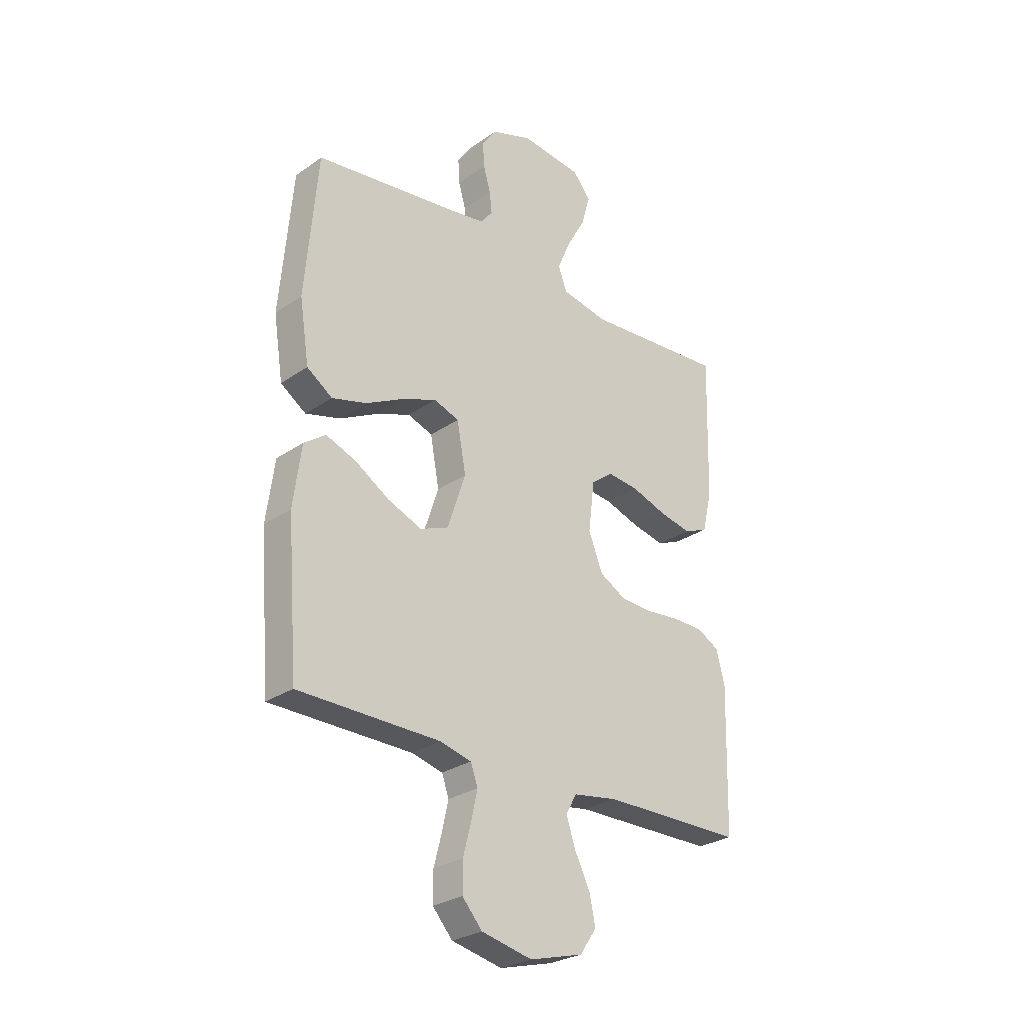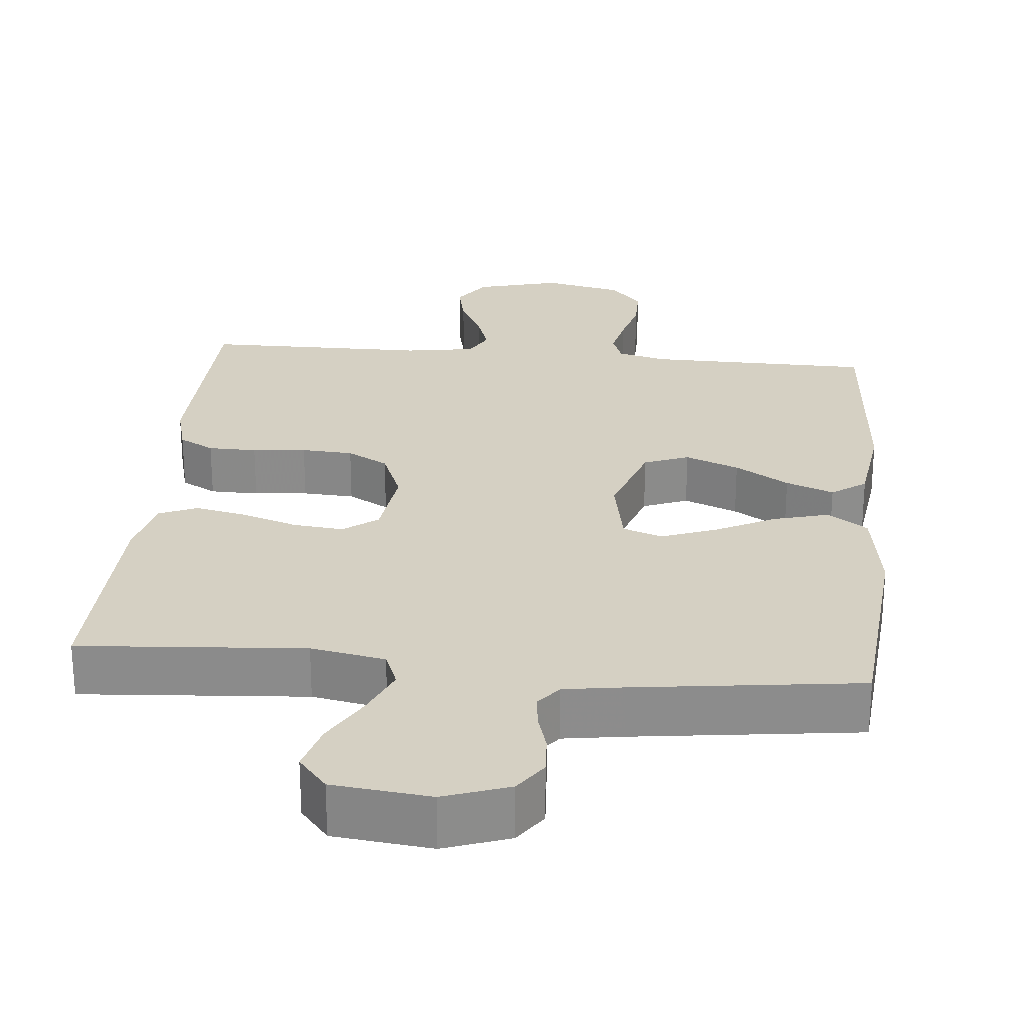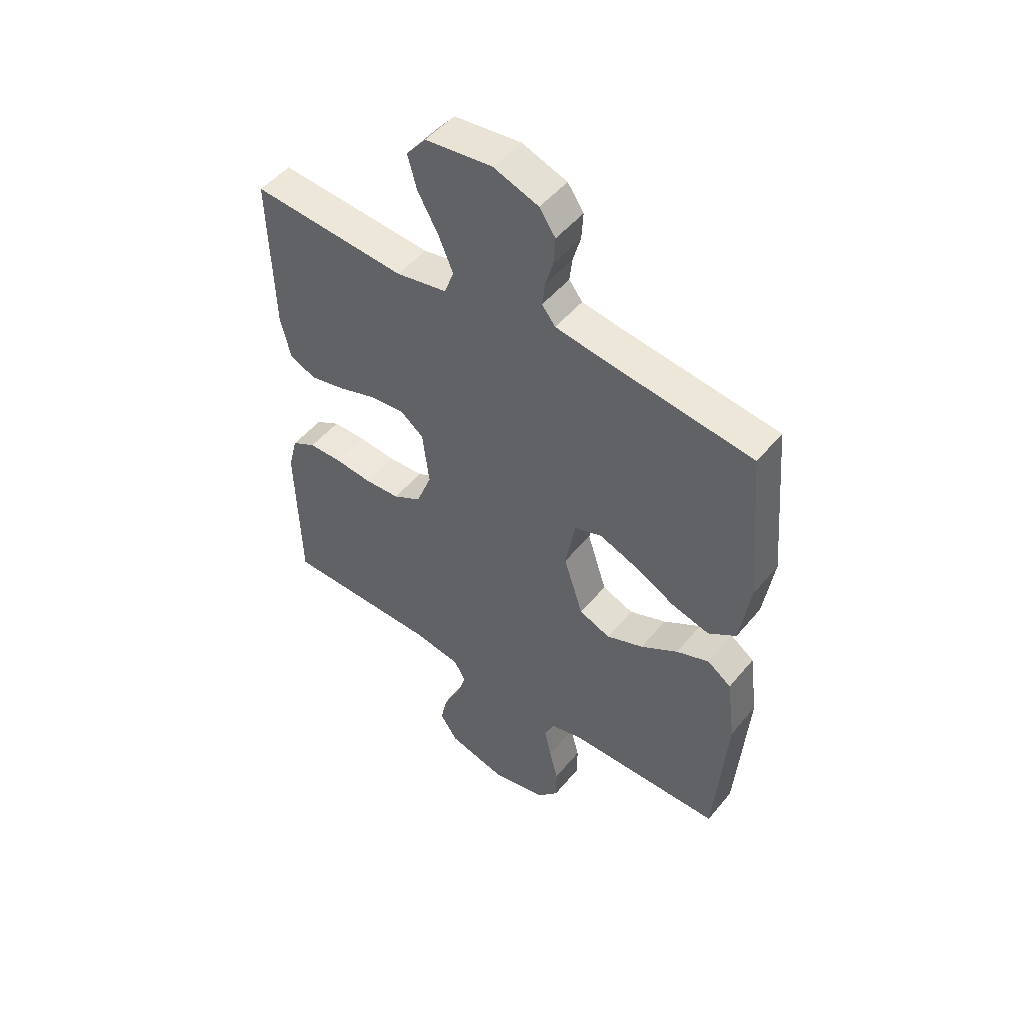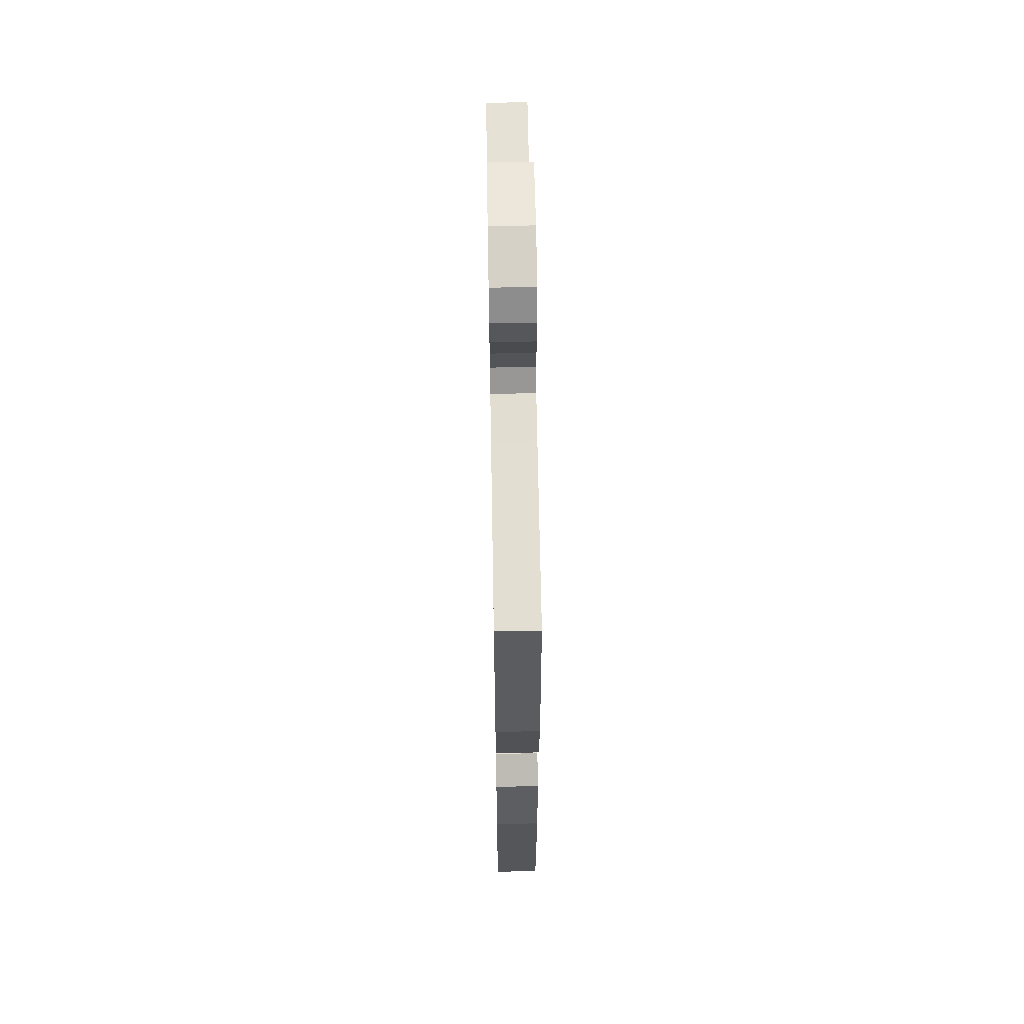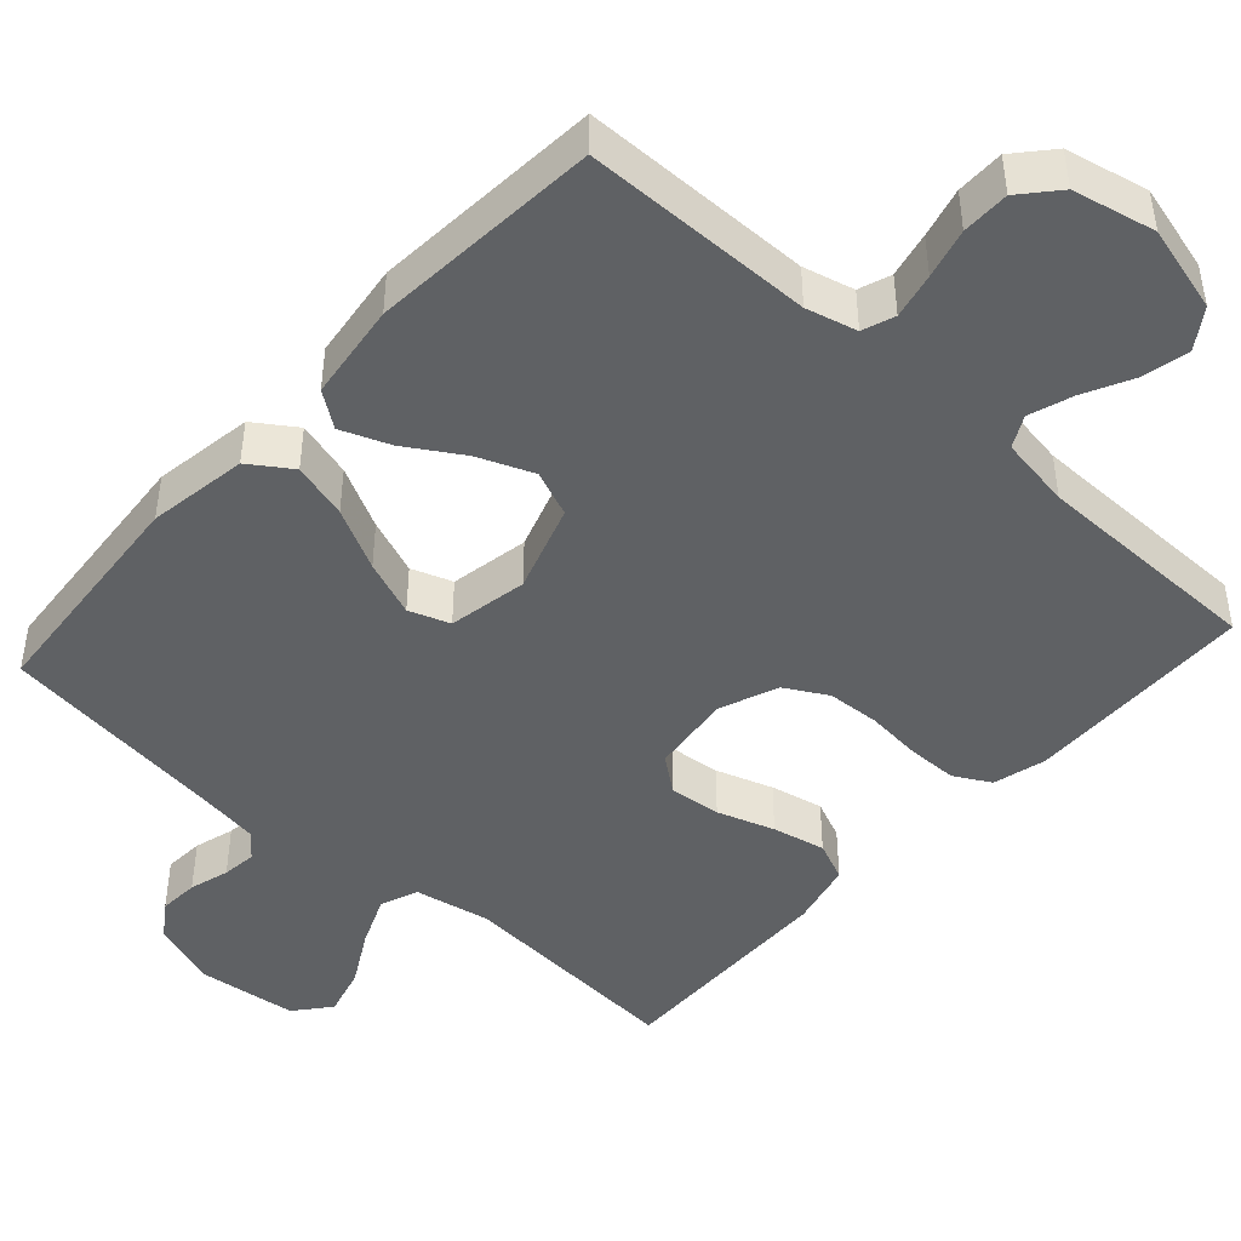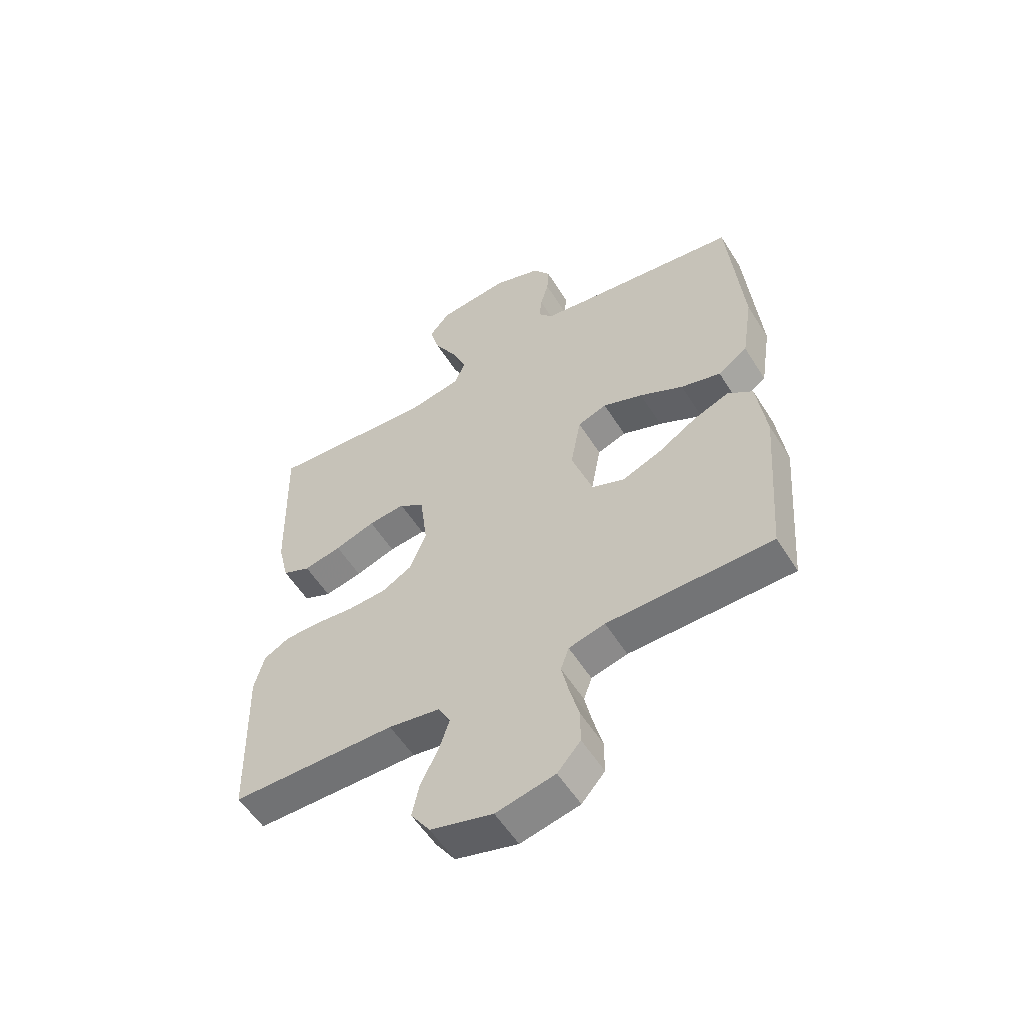
<metadata>
{"format":"obj","ext":"obj","renderer":"f3d","projection":"perspective","resolution":1024,"background":"white","views":[{"elev":-27.7,"azim":136.5,"up":"+Z"},{"elev":26.0,"azim":5.4,"up":"+Y"},{"elev":49.7,"azim":37.9,"up":"+Z"},{"elev":60.1,"azim":89.0,"up":"+Z"},{"elev":-45.4,"azim":137.8,"up":"+Y"},{"elev":-55.7,"azim":31.7,"up":"+Z"}]}
</metadata>
<code>
v 0.5 0.07 0.5
v 0.526 0.07 0.2
v 0.506 0.07 0.07
v 0.452 0.07 0.033
v 0.379 0.07 0.053
v 0.299 0.07 0.094
v 0.226 0.07 0.122
v 0.173 0.07 0.103
v 0.154 0.07 0
v 0.192 0.07 -0.115
v 0.252 0.07 -0.139
v 0.324 0.07 -0.11
v 0.396 0.07 -0.065
v 0.46 0.07 -0.04
v 0.506 0.07 -0.073
v 0.523 0.07 -0.2
v 0.5 0.07 -0.5
v 0.2 0.07 -0.504
v 0.134 0.07 -0.521
v 0.119 0.07 -0.563
v 0.132 0.07 -0.622
v 0.149 0.07 -0.687
v 0.149 0.07 -0.749
v 0.107 0.07 -0.797
v 0 0.07 -0.821
v -0.113 0.07 -0.791
v -0.148 0.07 -0.74
v -0.135 0.07 -0.679
v -0.103 0.07 -0.615
v -0.084 0.07 -0.558
v -0.106 0.07 -0.517
v -0.2 0.07 -0.502
v -0.5 0.07 -0.5
v -0.508 0.07 -0.2
v -0.49 0.07 -0.131
v -0.443 0.07 -0.105
v -0.378 0.07 -0.104
v -0.306 0.07 -0.111
v -0.237 0.07 -0.107
v -0.182 0.07 -0.076
v -0.152 0.07 0
v -0.165 0.07 0.106
v -0.211 0.07 0.141
v -0.278 0.07 0.134
v -0.352 0.07 0.109
v -0.421 0.07 0.094
v -0.472 0.07 0.116
v -0.492 0.07 0.2
v -0.5 0.07 0.5
v -0.2 0.07 0.478
v -0.101 0.07 0.497
v -0.082 0.07 0.546
v -0.11 0.07 0.612
v -0.15 0.07 0.683
v -0.168 0.07 0.748
v -0.13 0.07 0.794
v 0 0.07 0.809
v 0.087 0.07 0.778
v 0.118 0.07 0.733
v 0.115 0.07 0.681
v 0.1 0.07 0.629
v 0.095 0.07 0.584
v 0.121 0.07 0.551
v 0.2 0.07 0.539
v 0.5 0 0.5
v 0.526 0 0.2
v 0.506 0 0.07
v 0.452 0 0.033
v 0.379 0 0.053
v 0.299 0 0.094
v 0.226 0 0.122
v 0.173 0 0.103
v 0.154 0 0
v 0.192 0 -0.115
v 0.252 0 -0.139
v 0.324 0 -0.11
v 0.396 0 -0.065
v 0.46 0 -0.04
v 0.506 0 -0.073
v 0.523 0 -0.2
v 0.5 0 -0.5
v 0.2 0 -0.504
v 0.134 0 -0.521
v 0.119 0 -0.563
v 0.132 0 -0.622
v 0.149 0 -0.687
v 0.149 0 -0.749
v 0.107 0 -0.797
v 0 0 -0.821
v -0.113 0 -0.791
v -0.148 0 -0.74
v -0.135 0 -0.679
v -0.103 0 -0.615
v -0.084 0 -0.558
v -0.106 0 -0.517
v -0.2 0 -0.502
v -0.5 0 -0.5
v -0.508 0 -0.2
v -0.49 0 -0.131
v -0.443 0 -0.105
v -0.378 0 -0.104
v -0.306 0 -0.111
v -0.237 0 -0.107
v -0.182 0 -0.076
v -0.152 0 0
v -0.165 0 0.106
v -0.211 0 0.141
v -0.278 0 0.134
v -0.352 0 0.109
v -0.421 0 0.094
v -0.472 0 0.116
v -0.492 0 0.2
v -0.5 0 0.5
v -0.2 0 0.478
v -0.101 0 0.497
v -0.082 0 0.546
v -0.11 0 0.612
v -0.15 0 0.683
v -0.168 0 0.748
v -0.13 0 0.794
v 0 0 0.809
v 0.087 0 0.778
v 0.118 0 0.733
v 0.115 0 0.681
v 0.1 0 0.629
v 0.095 0 0.584
v 0.121 0 0.551
v 0.2 0 0.539
f 59 60 61
f 58 59 61
f 57 58 61
f 56 57 61
f 55 56 61
f 54 55 61
f 53 54 61
f 52 53 61 62
f 51 52 62 63
f 48 49 50
f 47 48 50
f 46 47 50
f 45 46 50
f 44 45 50
f 43 44 50 51
f 51 63 64
f 43 51 64
f 42 43 64
f 36 37 38
f 35 36 38
f 34 35 38
f 33 34 38
f 32 33 38
f 31 32 38 39
f 30 31 39 40
f 27 28 29
f 26 27 29
f 25 26 29
f 24 25 29
f 23 24 29
f 22 23 29
f 21 22 29
f 20 21 29 30
f 30 40 41
f 20 30 41
f 19 20 41
f 16 17 18
f 15 16 18
f 14 15 18
f 13 14 18
f 12 13 18
f 11 12 18 19
f 4 5 6
f 3 4 6
f 2 3 6
f 1 2 6
f 64 1 6
f 64 6 7
f 42 64 7 8
f 41 42 8 9
f 10 11 19 41
f 9 10 41
f 125 124 123
f 125 123 122
f 125 122 121
f 125 121 120
f 125 120 119
f 125 119 118
f 125 118 117
f 126 125 117 116
f 127 126 116 115
f 114 113 112
f 114 112 111
f 114 111 110
f 114 110 109
f 114 109 108
f 115 114 108 107
f 128 127 115
f 128 115 107
f 128 107 106
f 102 101 100
f 102 100 99
f 102 99 98
f 102 98 97
f 102 97 96
f 103 102 96 95
f 104 103 95 94
f 93 92 91
f 93 91 90
f 93 90 89
f 93 89 88
f 93 88 87
f 93 87 86
f 93 86 85
f 94 93 85 84
f 105 104 94
f 105 94 84
f 105 84 83
f 82 81 80
f 82 80 79
f 82 79 78
f 82 78 77
f 82 77 76
f 83 82 76 75
f 70 69 68
f 70 68 67
f 70 67 66
f 70 66 65
f 70 65 128
f 71 70 128
f 72 71 128 106
f 73 72 106 105
f 105 83 75 74
f 105 74 73
f 1 65 66 2
f 2 66 67 3
f 3 67 68 4
f 4 68 69 5
f 5 69 70 6
f 6 70 71 7
f 7 71 72 8
f 8 72 73 9
f 9 73 74 10
f 10 74 75 11
f 11 75 76 12
f 12 76 77 13
f 13 77 78 14
f 14 78 79 15
f 15 79 80 16
f 16 80 81 17
f 17 81 82 18
f 18 82 83 19
f 19 83 84 20
f 20 84 85 21
f 21 85 86 22
f 22 86 87 23
f 23 87 88 24
f 24 88 89 25
f 25 89 90 26
f 26 90 91 27
f 27 91 92 28
f 28 92 93 29
f 29 93 94 30
f 30 94 95 31
f 31 95 96 32
f 32 96 97 33
f 33 97 98 34
f 34 98 99 35
f 35 99 100 36
f 36 100 101 37
f 37 101 102 38
f 38 102 103 39
f 39 103 104 40
f 40 104 105 41
f 41 105 106 42
f 42 106 107 43
f 43 107 108 44
f 44 108 109 45
f 45 109 110 46
f 46 110 111 47
f 47 111 112 48
f 48 112 113 49
f 49 113 114 50
f 50 114 115 51
f 51 115 116 52
f 52 116 117 53
f 53 117 118 54
f 54 118 119 55
f 55 119 120 56
f 56 120 121 57
f 57 121 122 58
f 58 122 123 59
f 59 123 124 60
f 60 124 125 61
f 61 125 126 62
f 62 126 127 63
f 63 127 128 64
f 64 128 65 1

</code>
